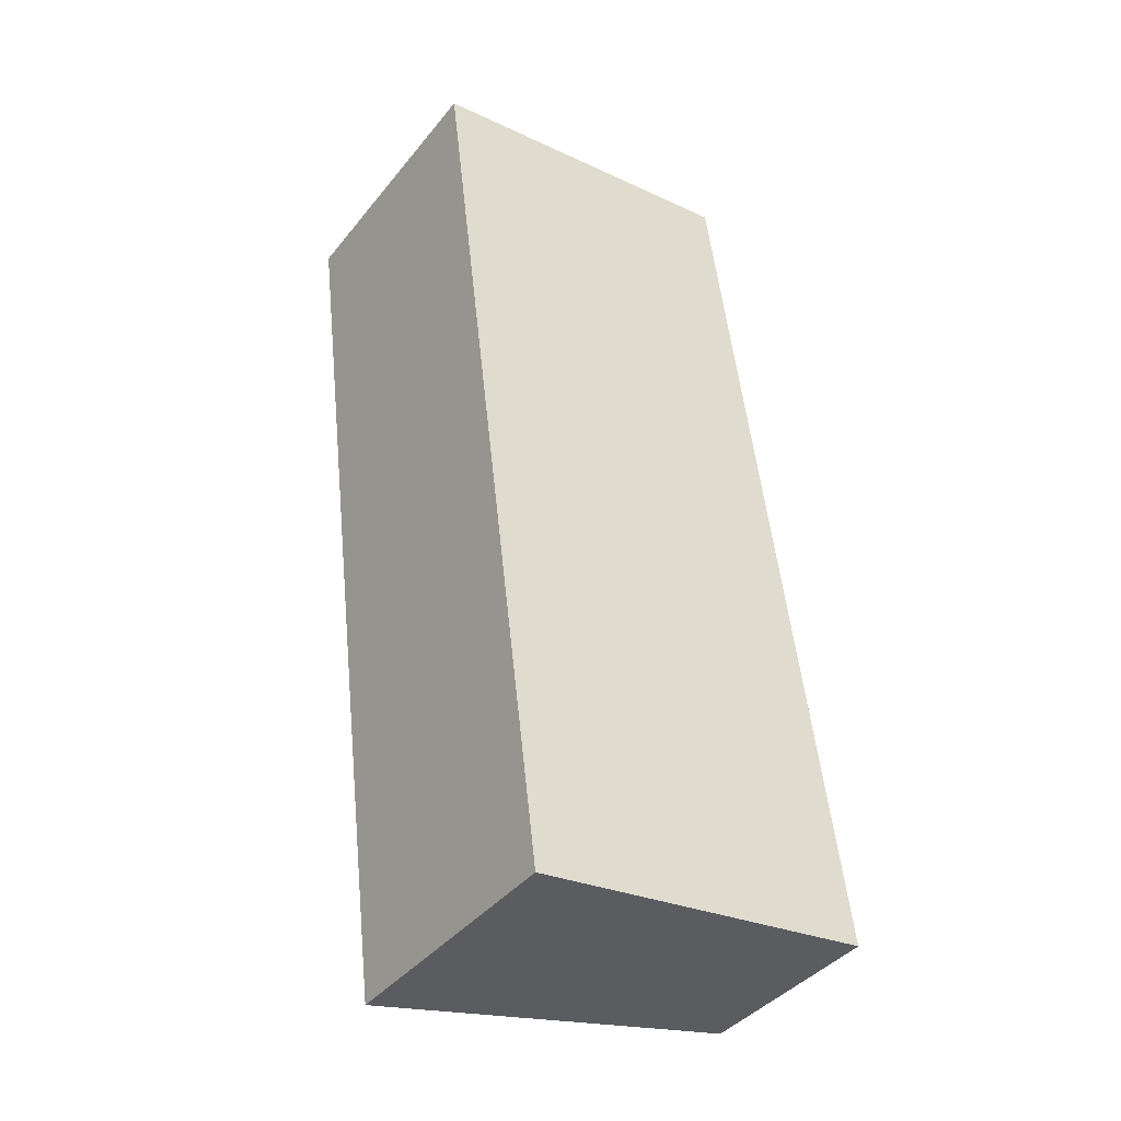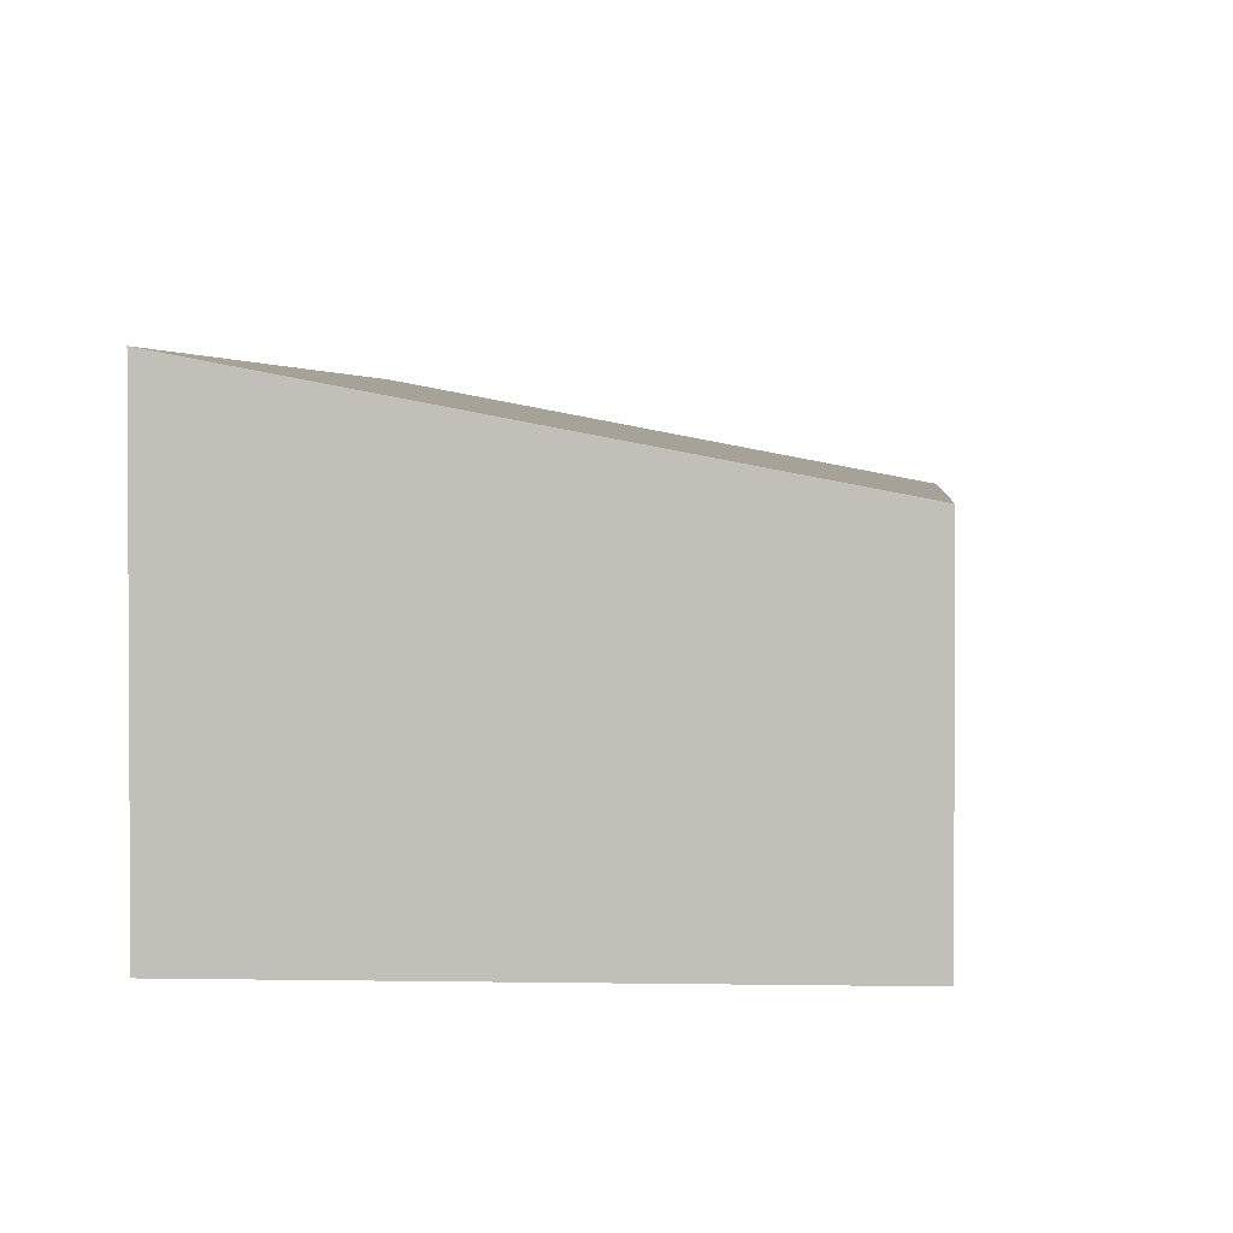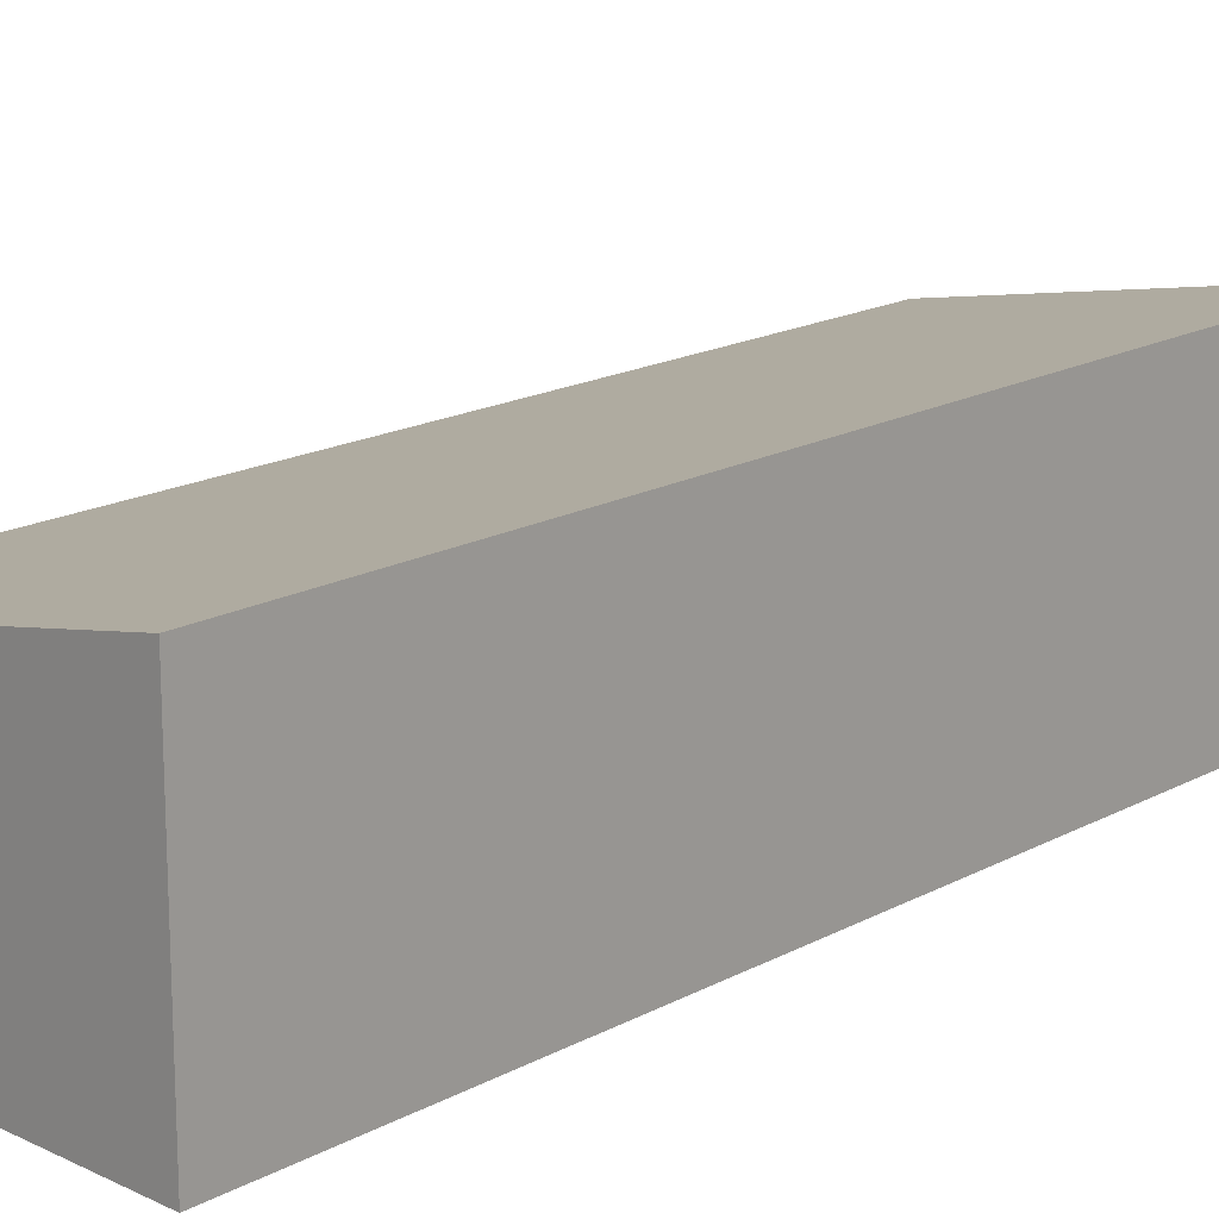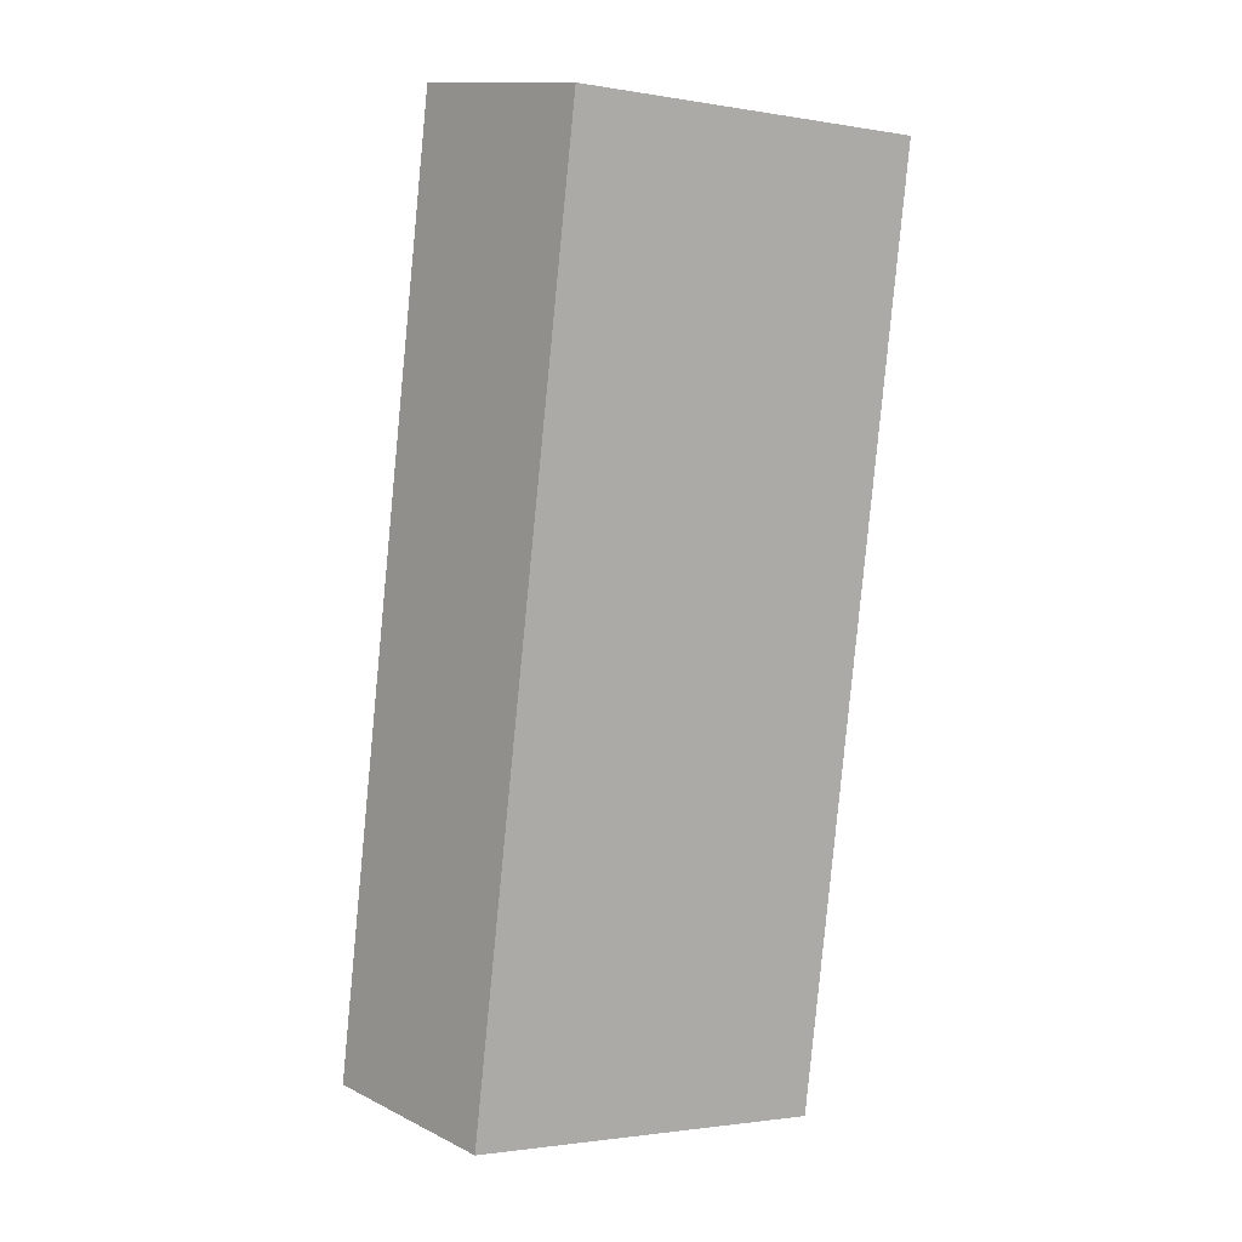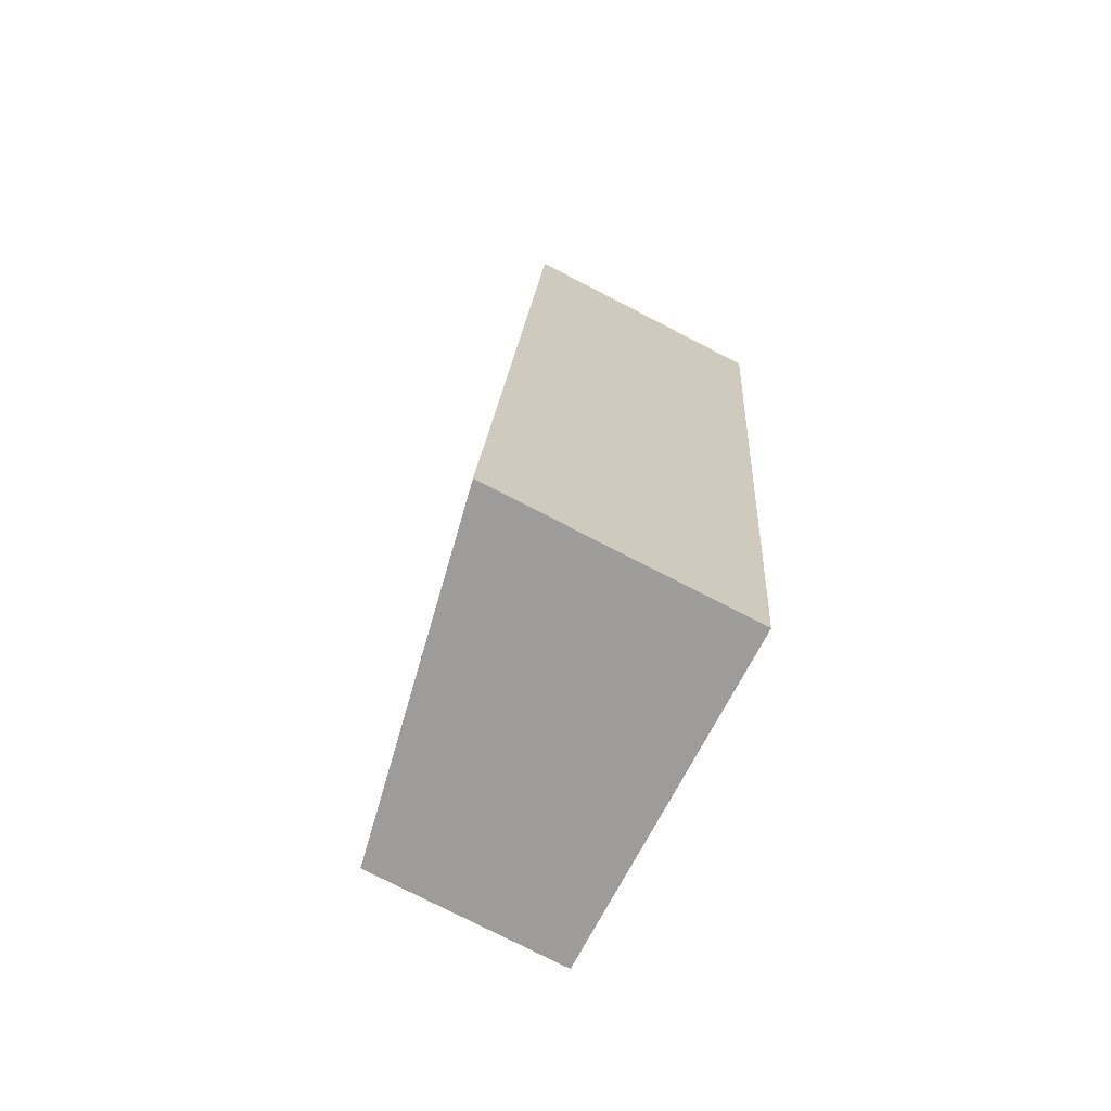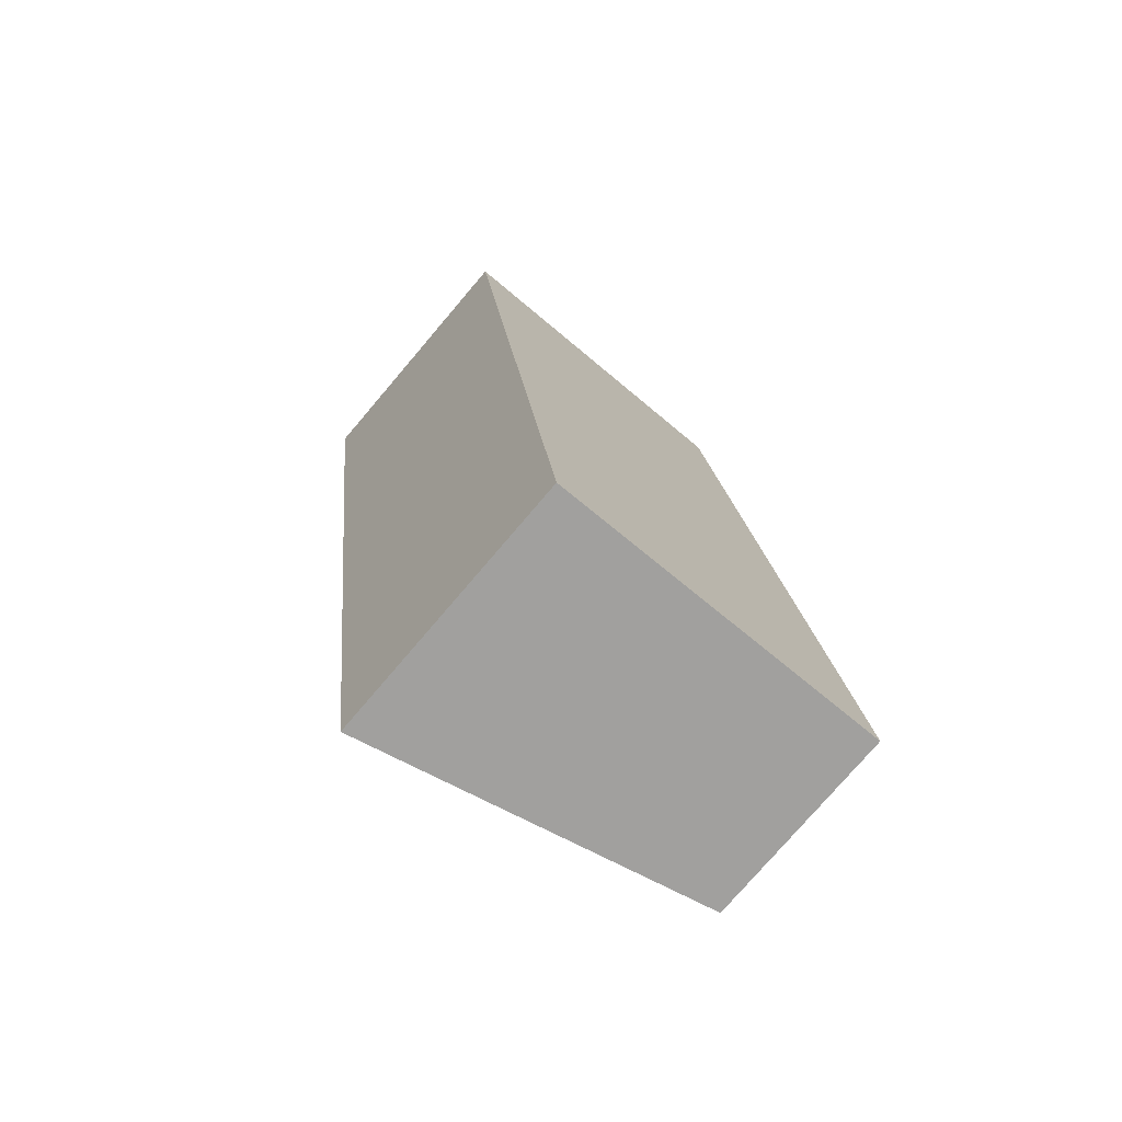
<metadata>
{"format":"obj","ext":"obj","renderer":"f3d","projection":"perspective","resolution":1024,"background":"white","views":[{"elev":-40.7,"azim":-35.0,"up":"+Z"},{"elev":2.5,"azim":-3.5,"up":"+Y"},{"elev":17.3,"azim":-144.1,"up":"+Y"},{"elev":13.1,"azim":138.0,"up":"+Z"},{"elev":-77.9,"azim":-117.1,"up":"+Z"},{"elev":-76.6,"azim":-40.4,"up":"+Z"}]}
</metadata>
<code>
v  0 2.247 1.376e-16
v  3.402 1.779 -7.425
v  0.965 2.247 -7.767
v  3.919 1.68 -7.353
v  2.894 1.692 0.396
v  3.919 4.502e-16 -7.353
v  0.965 4.756e-16 -7.767
v  3.402 4.547e-16 -7.425
v  0 0 0
v  2.894 -2.425e-17 0.396
g defaultobject
f 1 2 3
f 2 1 4
f 4 1 5
f 6 2 4
f 2 6 3
f 3 6 7
f 7 6 8
f 7 1 3
f 1 7 9
f 9 5 1
f 5 9 10
f 10 4 5
f 4 10 6
f 8 9 7
f 9 8 6
f 9 6 10

</code>
